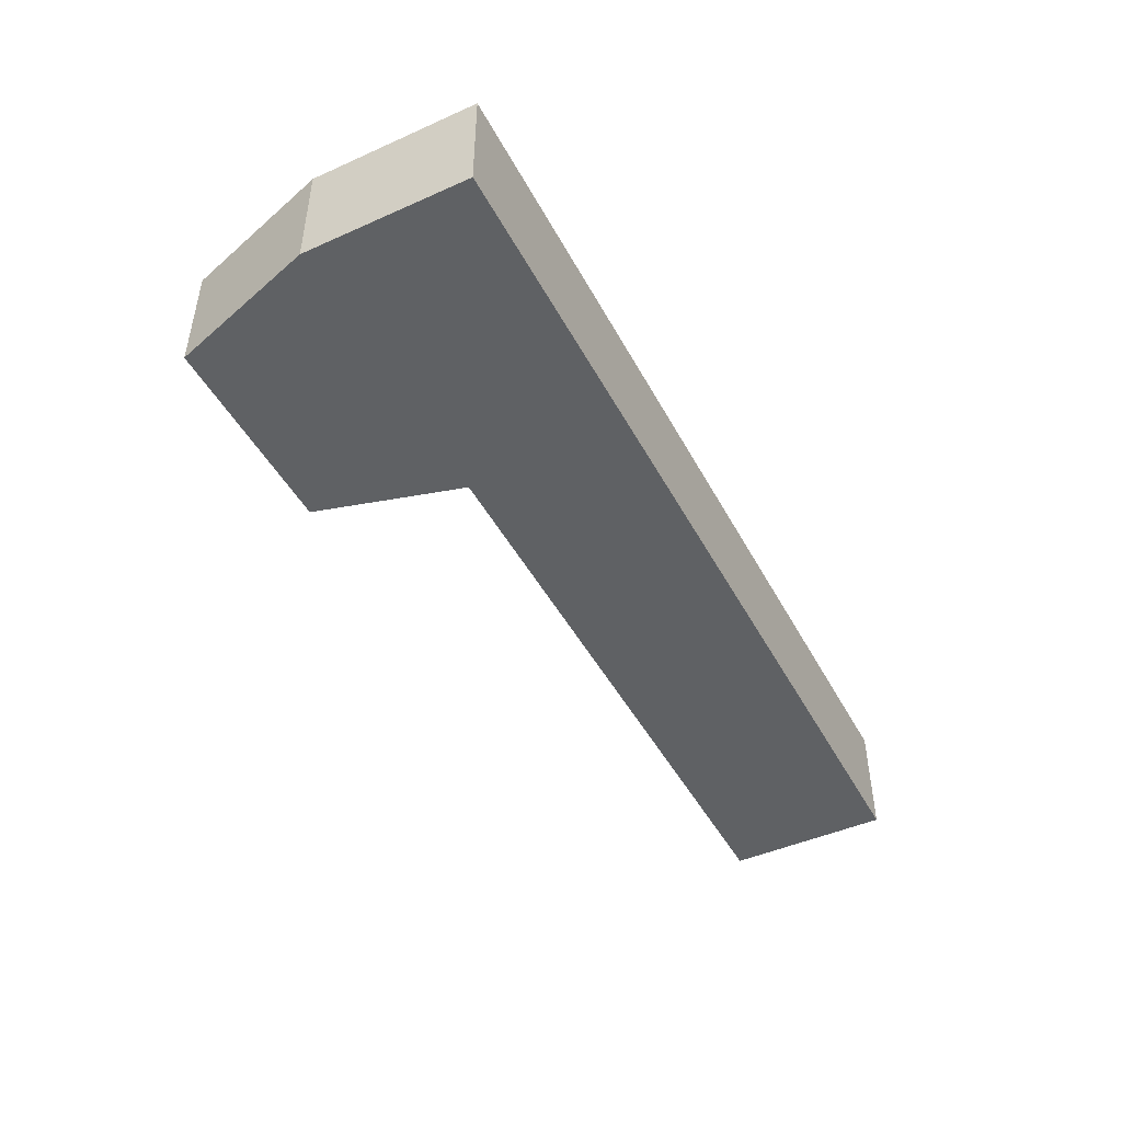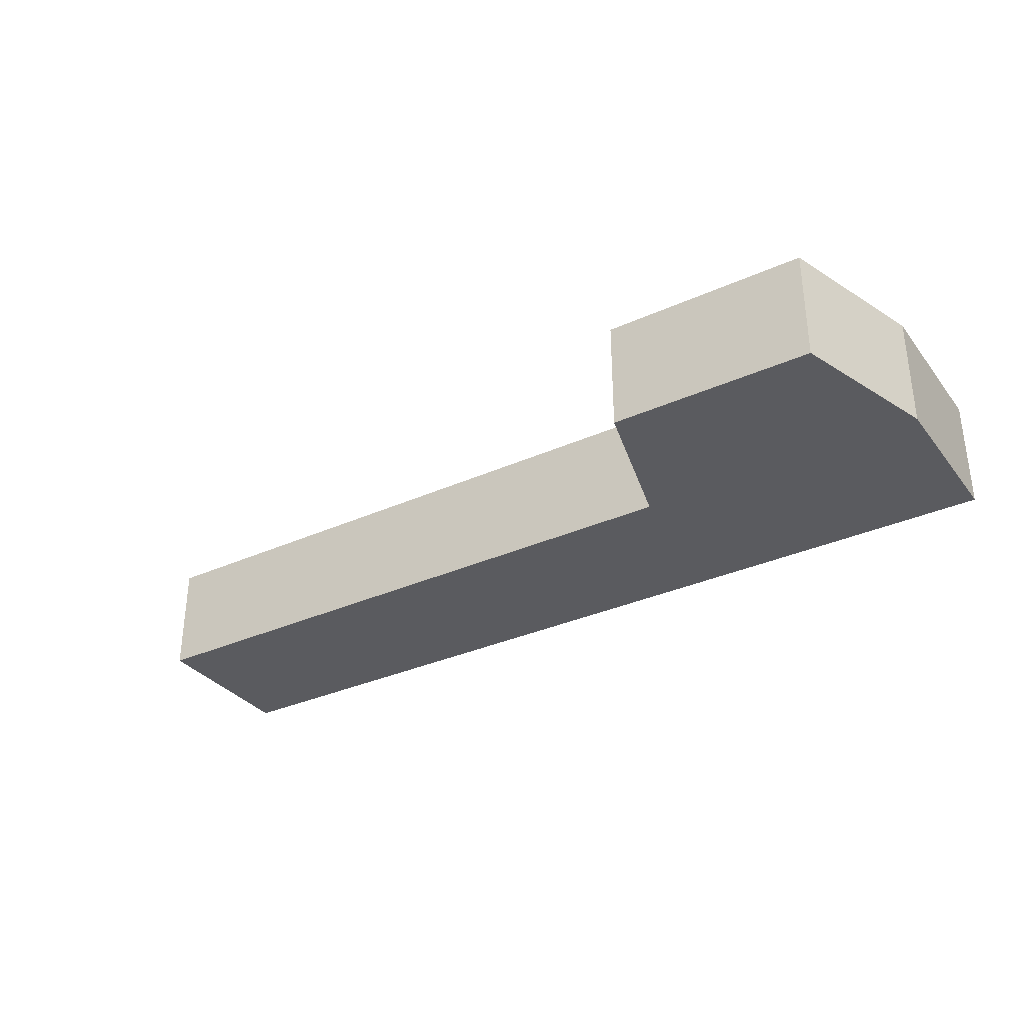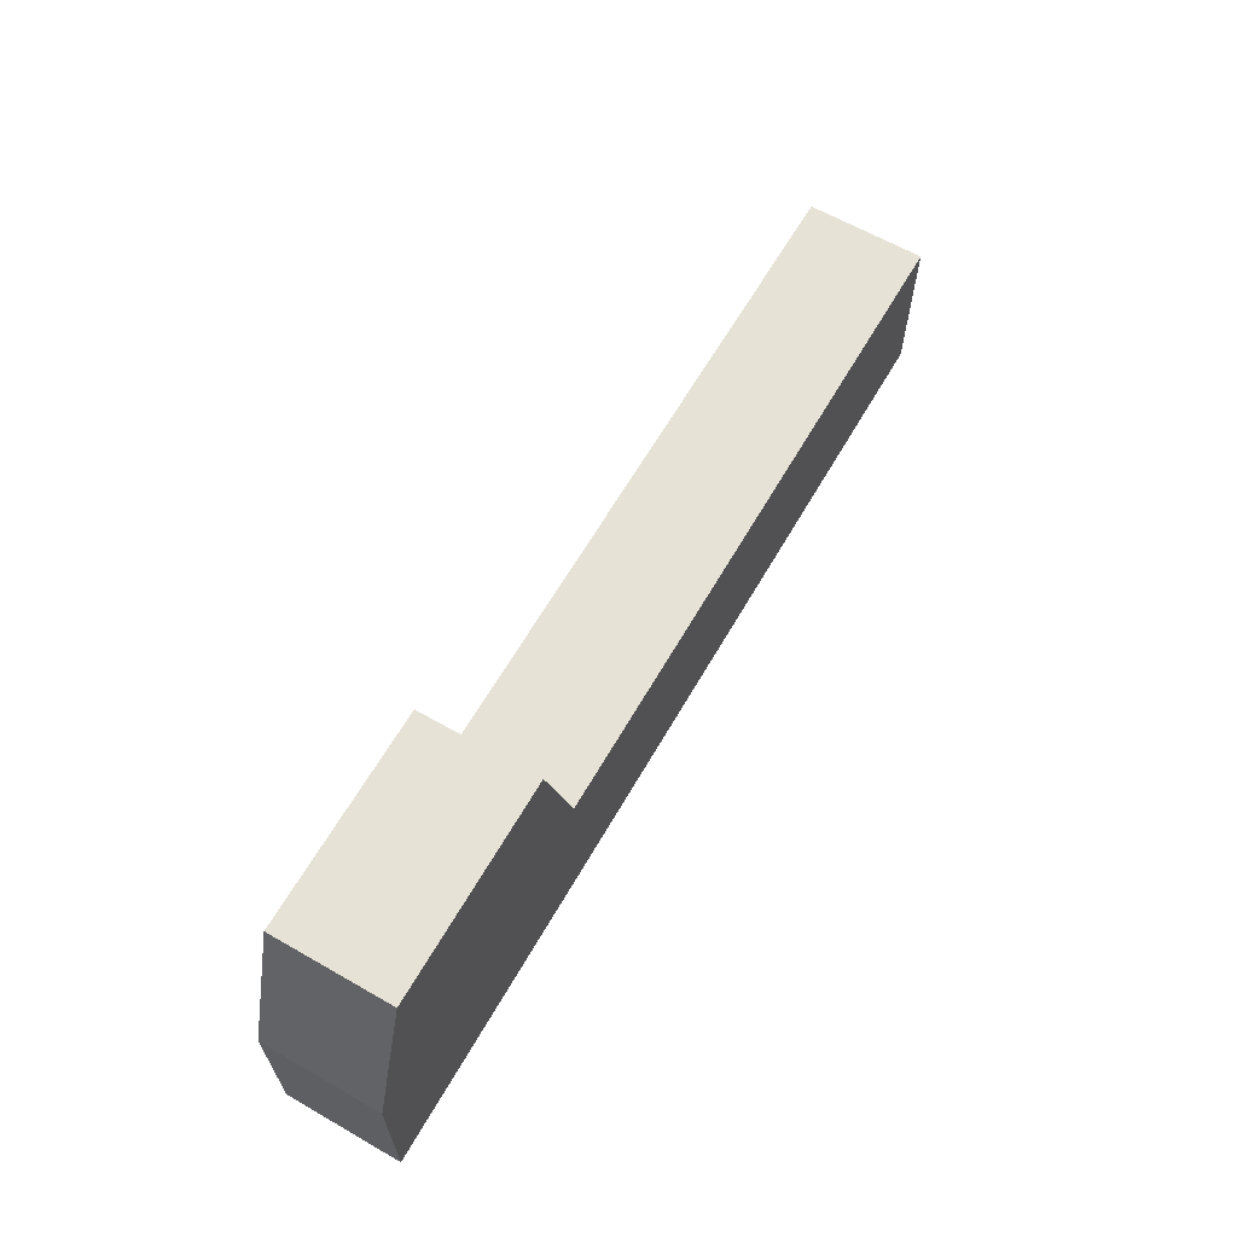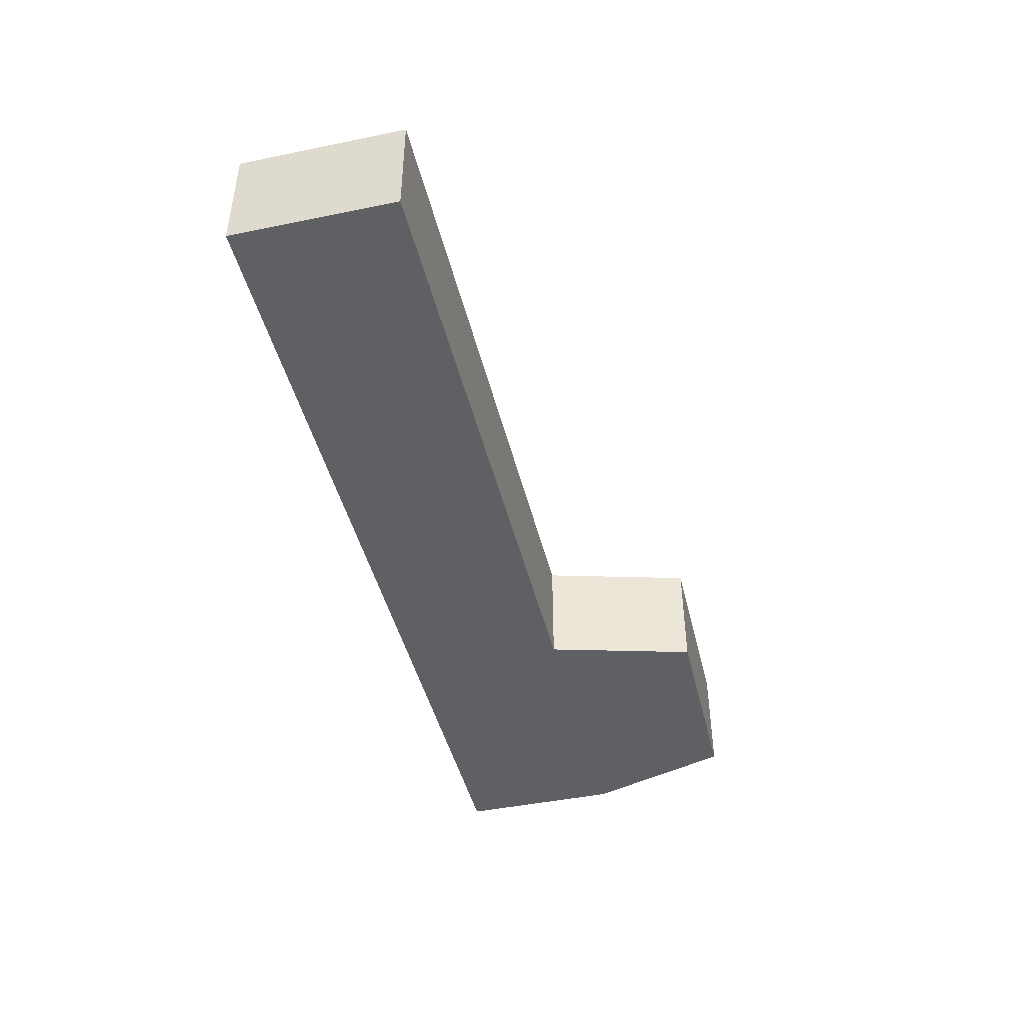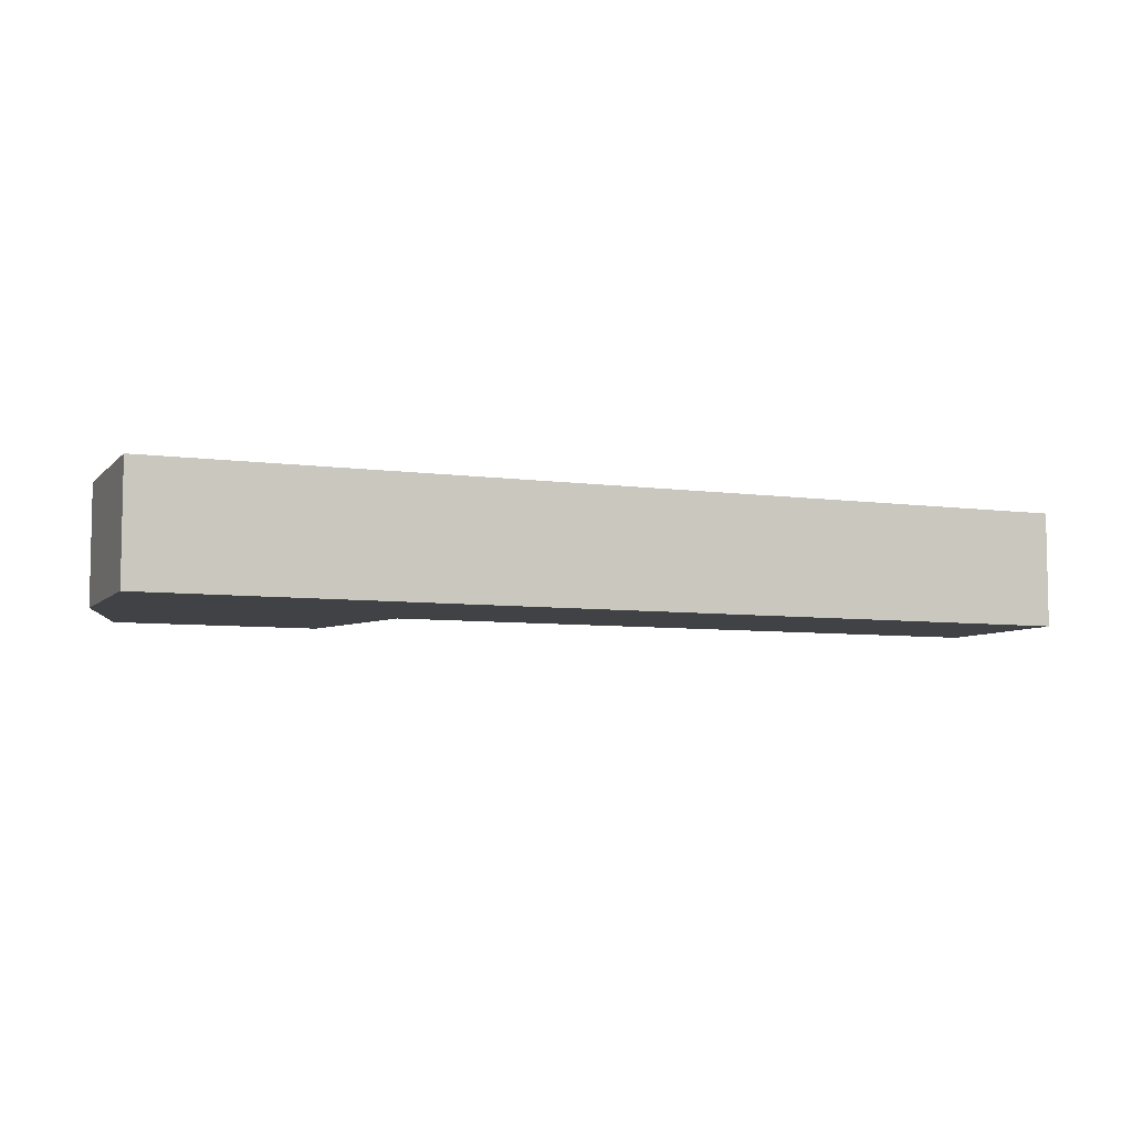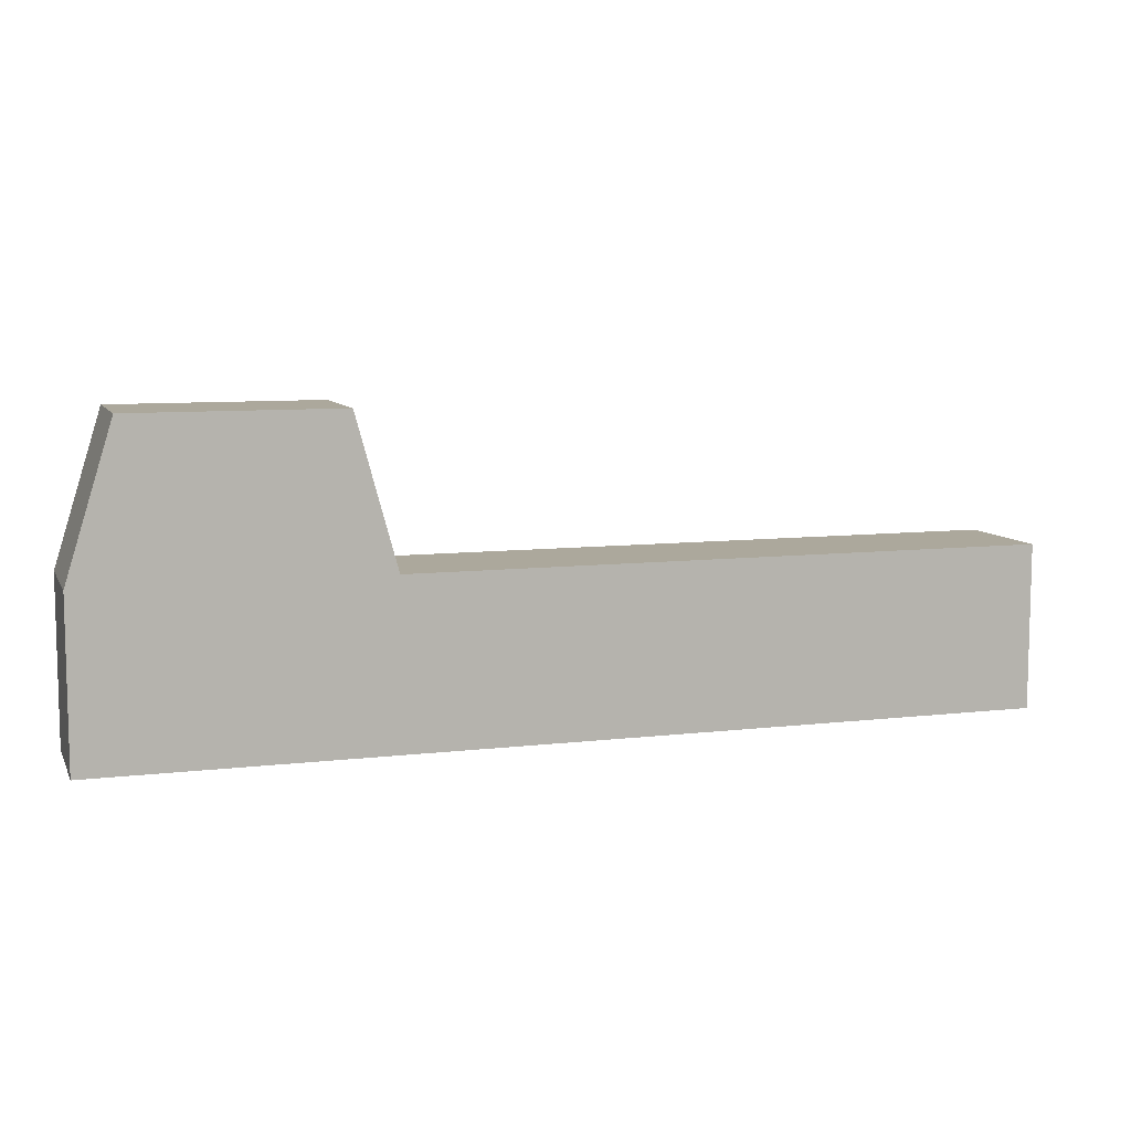
<metadata>
{"format":"obj","ext":"obj","renderer":"f3d","projection":"perspective","resolution":1024,"background":"white","views":[{"elev":-46.2,"azim":-63.0,"up":"+Z"},{"elev":-33.2,"azim":-148.2,"up":"+Z"},{"elev":63.5,"azim":-60.0,"up":"+Y"},{"elev":-44.6,"azim":103.4,"up":"+Z"},{"elev":-6.5,"azim":-22.6,"up":"+Z"},{"elev":8.5,"azim":-17.9,"up":"+Y"}]}
</metadata>
<code>
v -5.681 89.97 2.374
v 5.681 89.97 2.374
v -5.681 91.99 2.374
v 5.681 91.99 2.374
v -5.681 91.99 0.9635
v 5.681 91.99 0.9635
v -5.681 89.97 0.9635
v 5.681 89.97 0.9635
v -2.116 91.99 2.374
v -2.116 91.99 0.9635
v -2.116 89.97 0.9635
v -2.116 89.97 2.374
v -5.117 93.81 2.374
v -2.609 93.81 2.374
v -2.609 93.81 0.9635
v -5.117 93.81 0.9635
f 1 12 9 3
f 13 14 15 16
f 5 10 11 7
f 7 11 12 1
f 2 8 6 4
f 7 1 3 5
f 9 4 6 10
f 11 10 6 8
f 12 11 8 2
f 9 12 2 4
f 3 9 14 13
f 9 10 15 14
f 10 5 16 15
f 5 3 13 16

</code>
